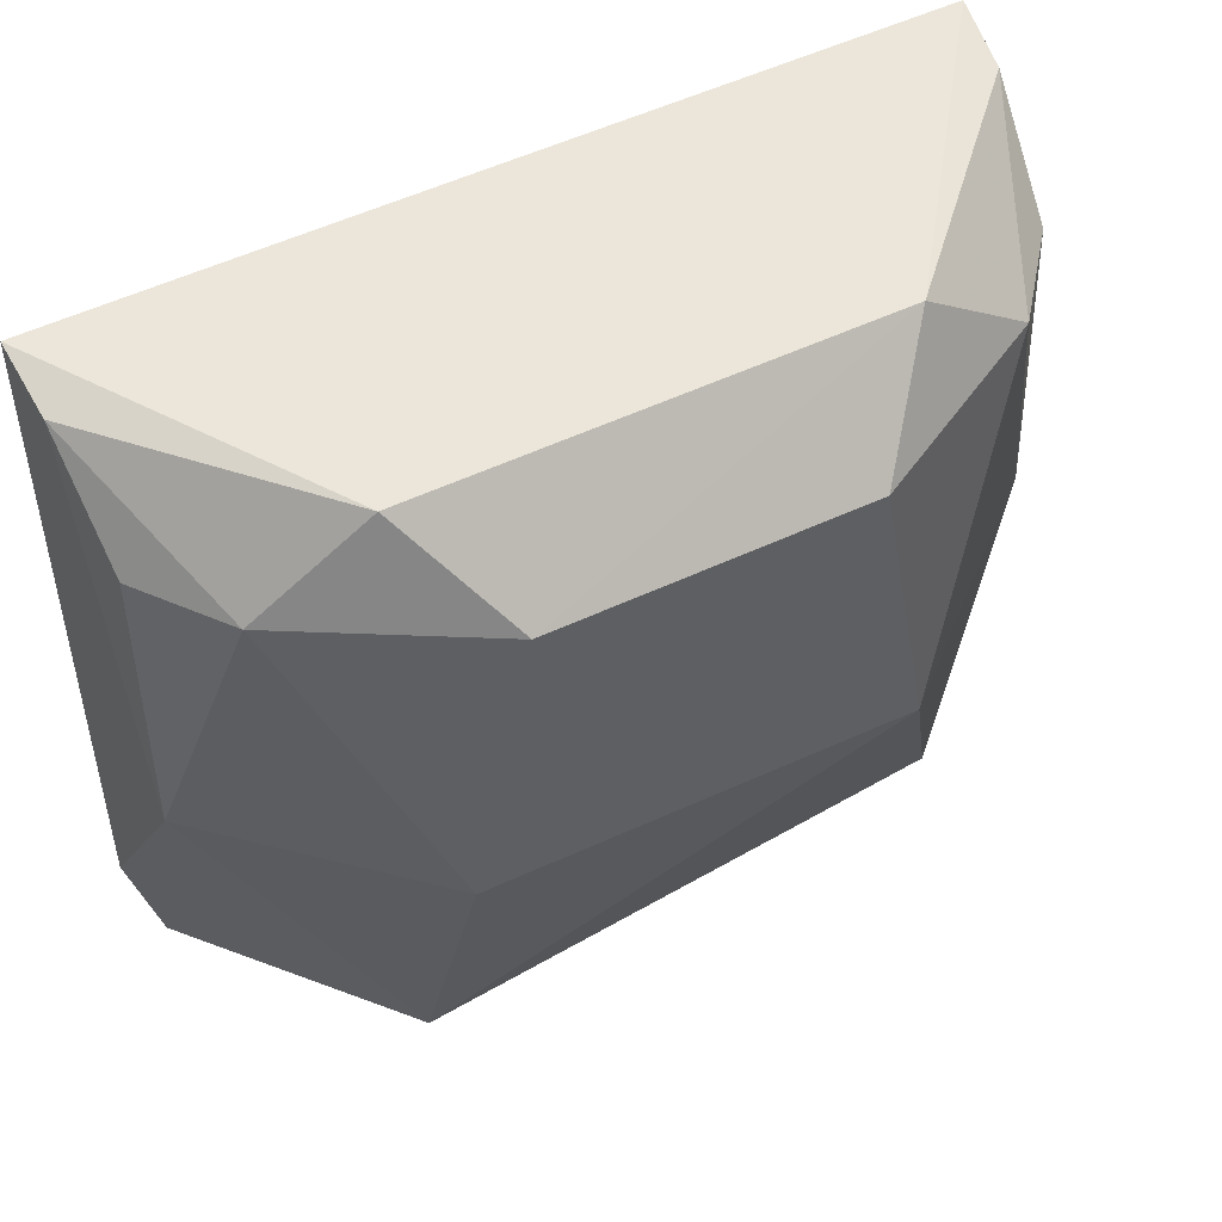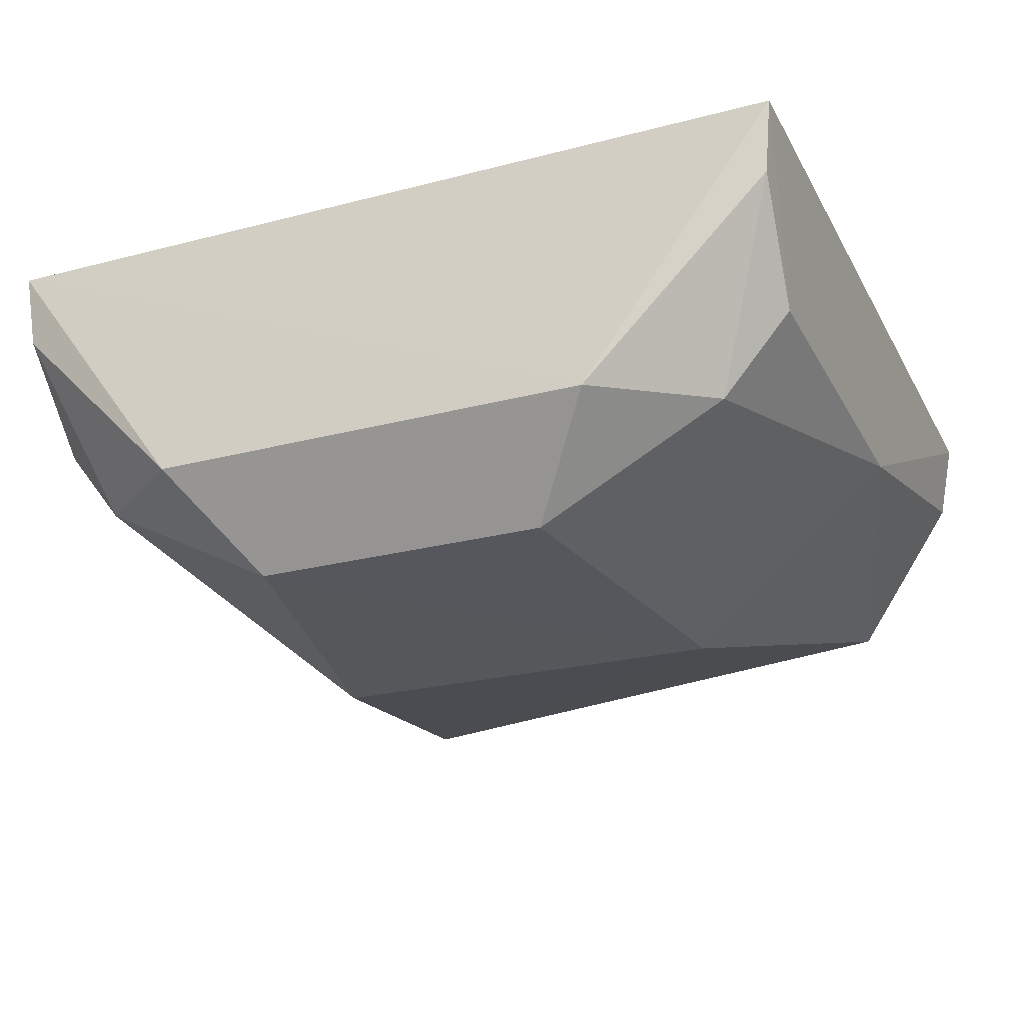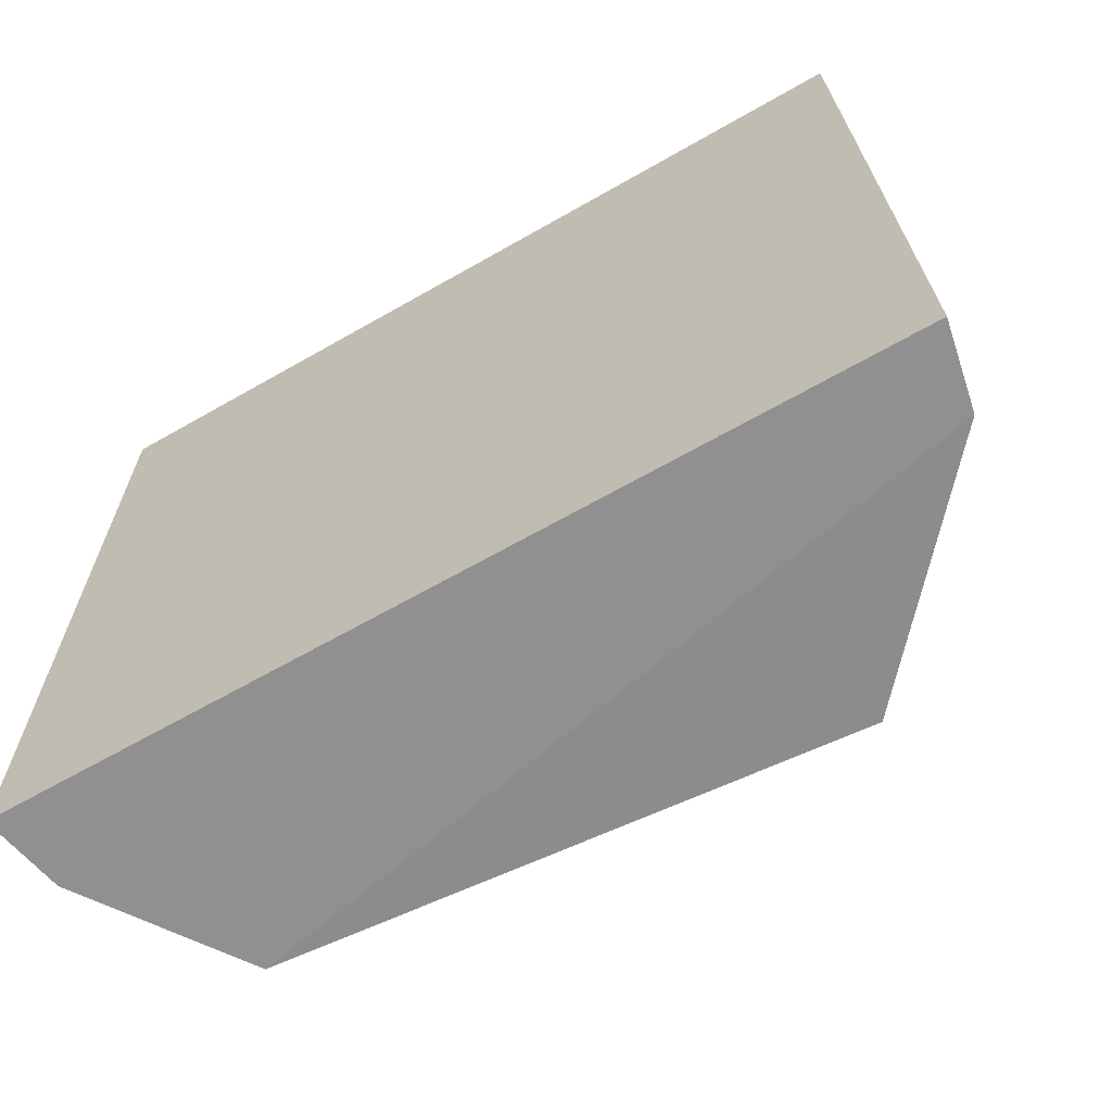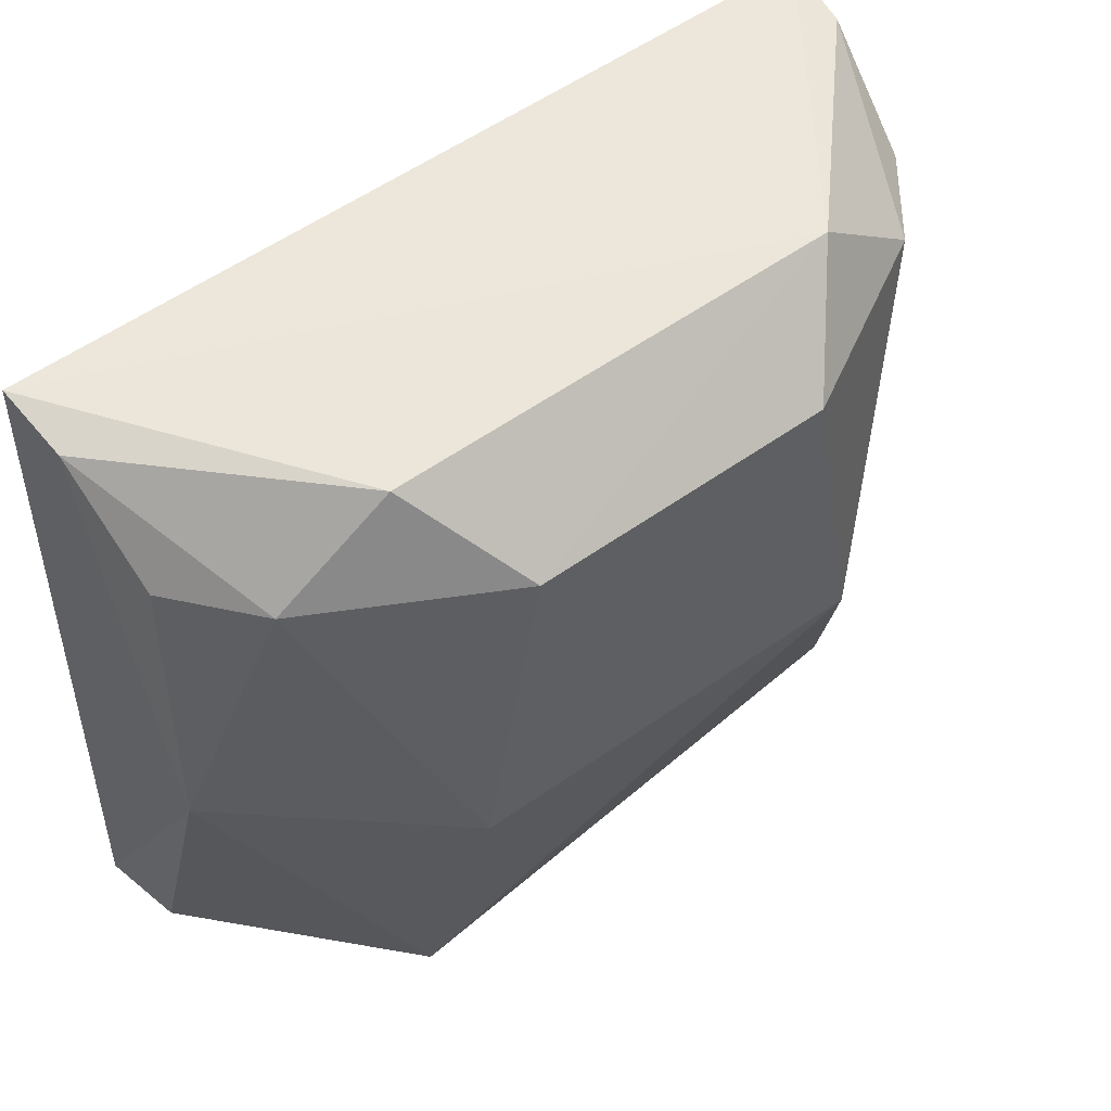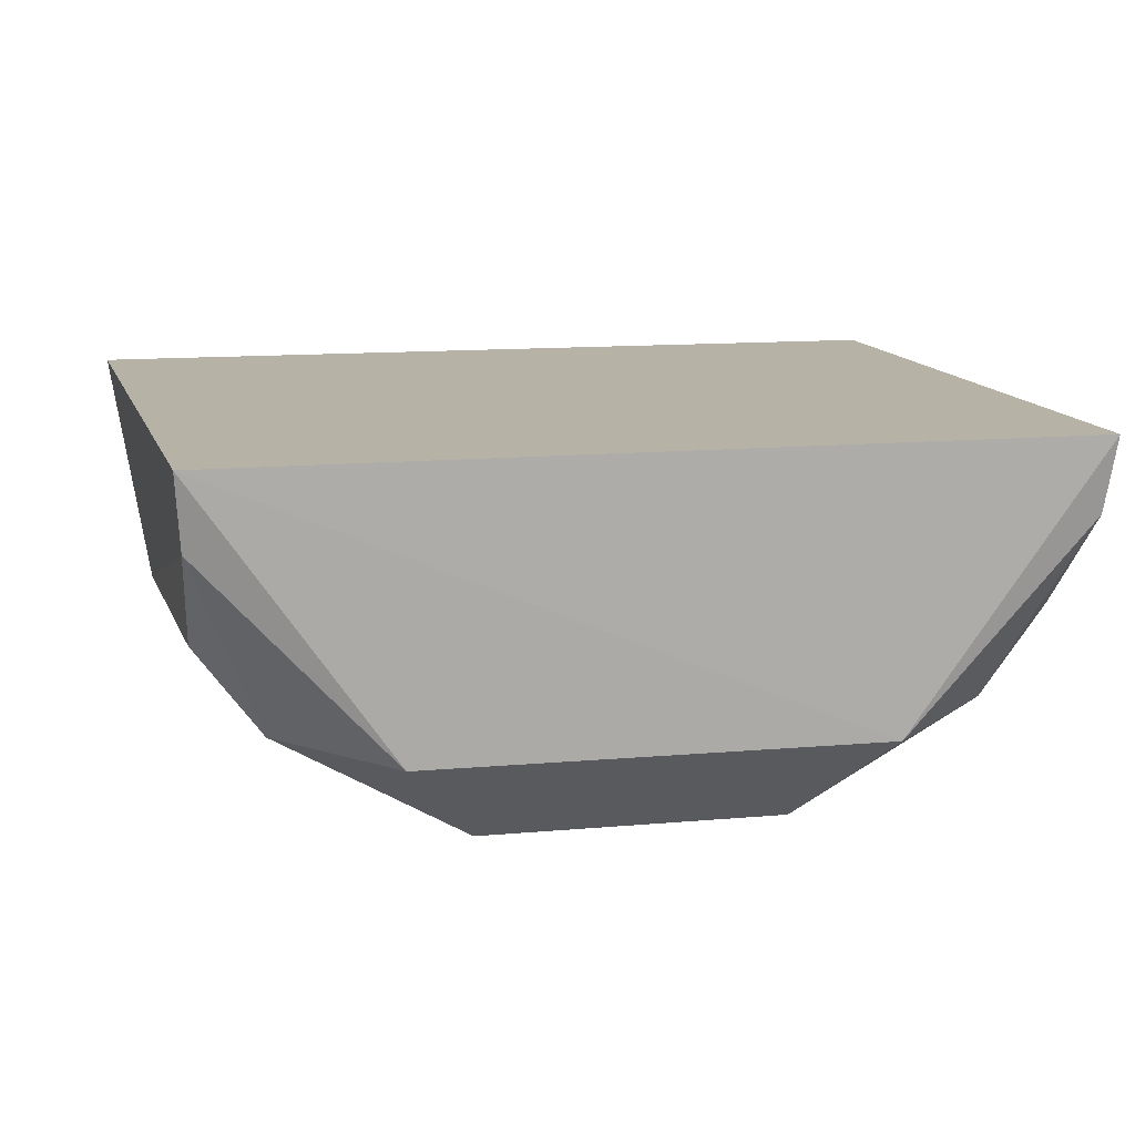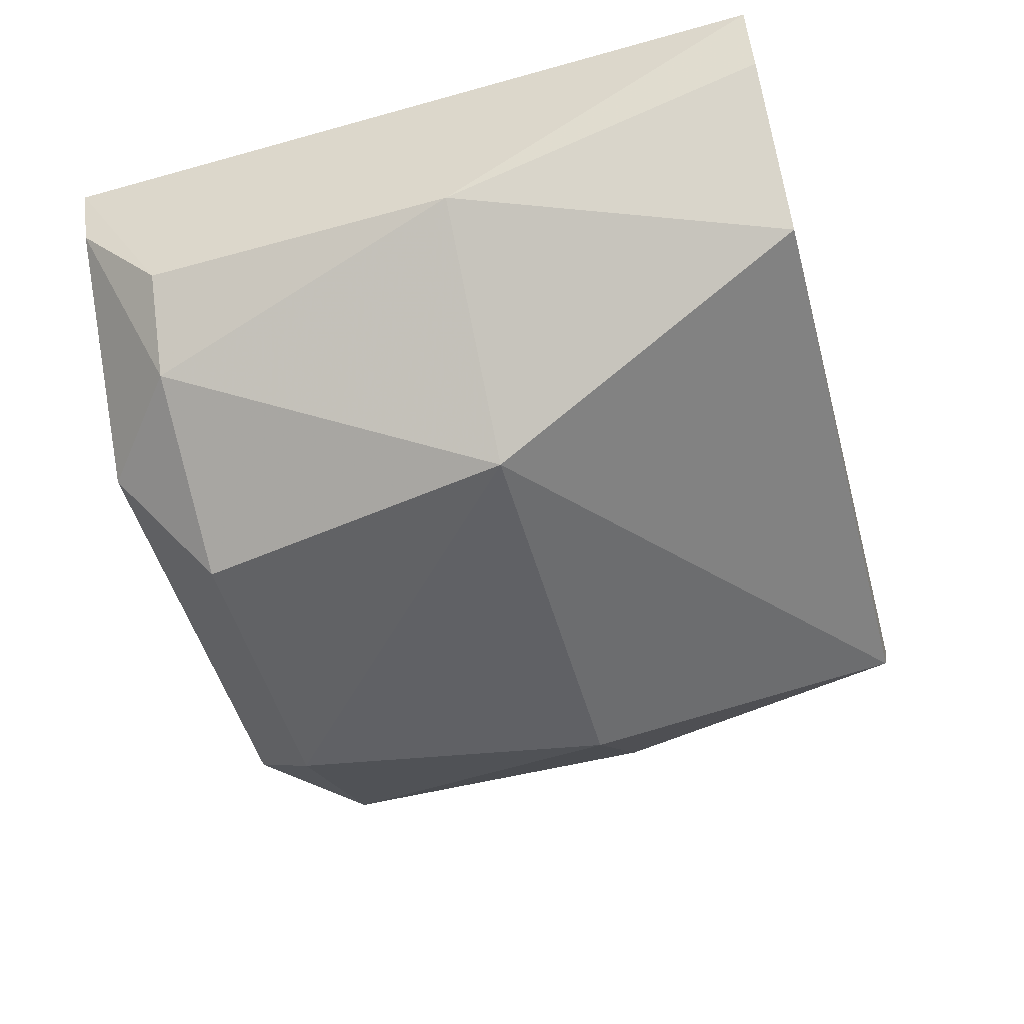
<metadata>
{"format":"obj","ext":"obj","renderer":"f3d","projection":"perspective","resolution":1024,"background":"white","views":[{"elev":54.3,"azim":-26.7,"up":"+Z"},{"elev":-27.4,"azim":21.9,"up":"+Y"},{"elev":-64.6,"azim":-150.1,"up":"+Z"},{"elev":54.0,"azim":-37.8,"up":"+Z"},{"elev":12.6,"azim":-13.3,"up":"+Y"},{"elev":-51.1,"azim":105.4,"up":"+Y"}]}
</metadata>
<code>
v 0.01857 -0.0568 0.4856
v 0.05674 -0.01046 0.4009
v 0.05374 -0.009804 0.4973
v -0.05381 -0.009595 0.4973
v -0.03135 -0.04699 0.4006
v -0.0568 -0.01018 0.4008
v 0.02841 -0.04486 0.4971
v 0.04087 -0.0408 0.4001
v -0.04378 -0.04294 0.485
v 0.02635 -0.057 0.443
v 0.05322 -0.0337 0.443
v 0.05459 -0.02082 0.4006
v -0.05468 -0.02062 0.4005
v -0.02751 -0.05623 0.443
v -0.0296 -0.0444 0.4967
v 0.05151 -0.03247 0.4847
v -0.05372 -0.03294 0.443
v -0.02 -0.0565 0.4855
v -0.05314 -0.01909 0.4954
v 0.05253 -0.01935 0.4961
v 0.04274 -0.04357 0.4854
v -0.05207 -0.03197 0.4842
f 6 3 2
f 6 4 3
f 7 3 4
f 10 5 8
f 11 2 3
f 11 10 8
f 12 6 2
f 12 11 8
f 12 2 11
f 13 8 5
f 13 12 8
f 13 6 12
f 14 5 10
f 15 7 4
f 16 11 3
f 17 13 5
f 17 6 13
f 17 14 9
f 17 5 14
f 18 14 10
f 18 10 1
f 18 1 7
f 18 7 15
f 18 15 9
f 18 9 14
f 19 15 4
f 19 9 15
f 19 4 6
f 19 6 17
f 20 16 3
f 20 3 7
f 21 7 1
f 21 1 10
f 21 10 11
f 21 11 16
f 21 20 7
f 21 16 20
f 22 19 17
f 22 17 9
f 22 9 19

</code>
